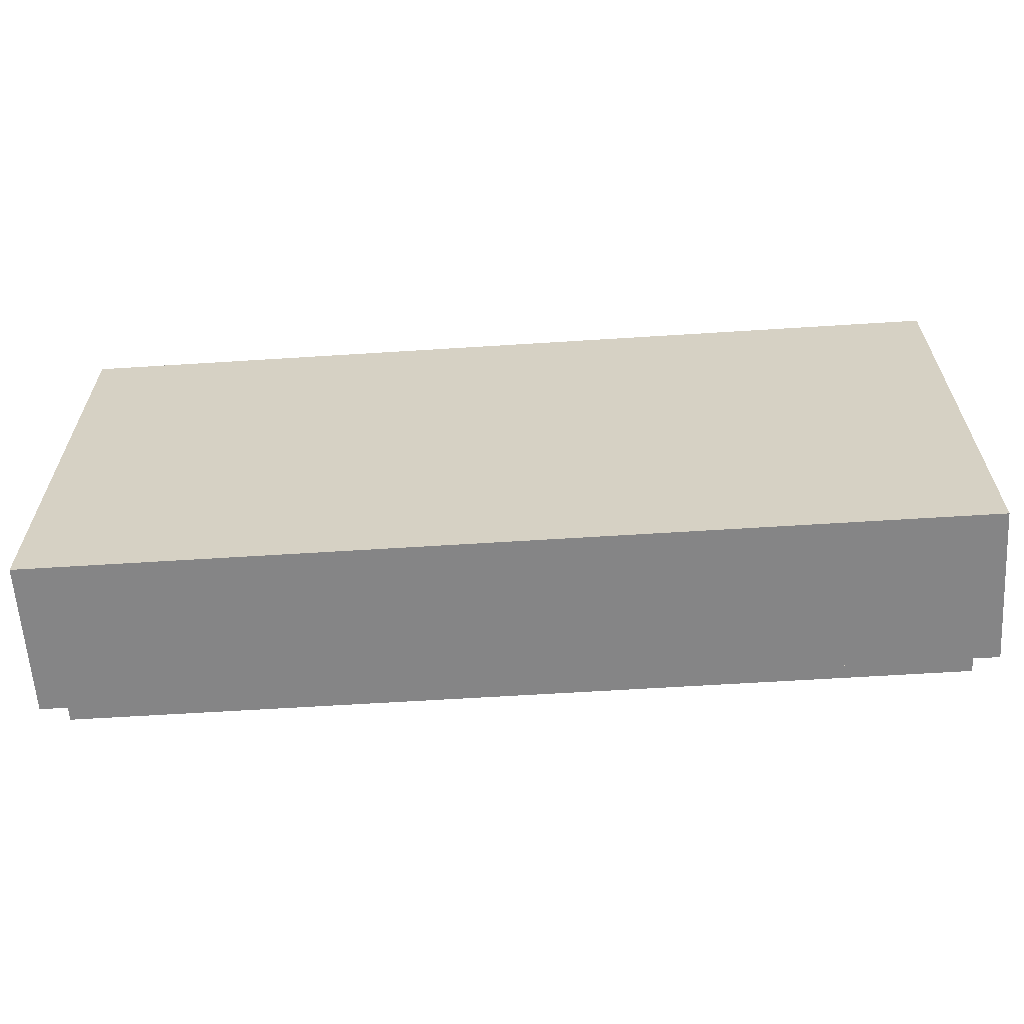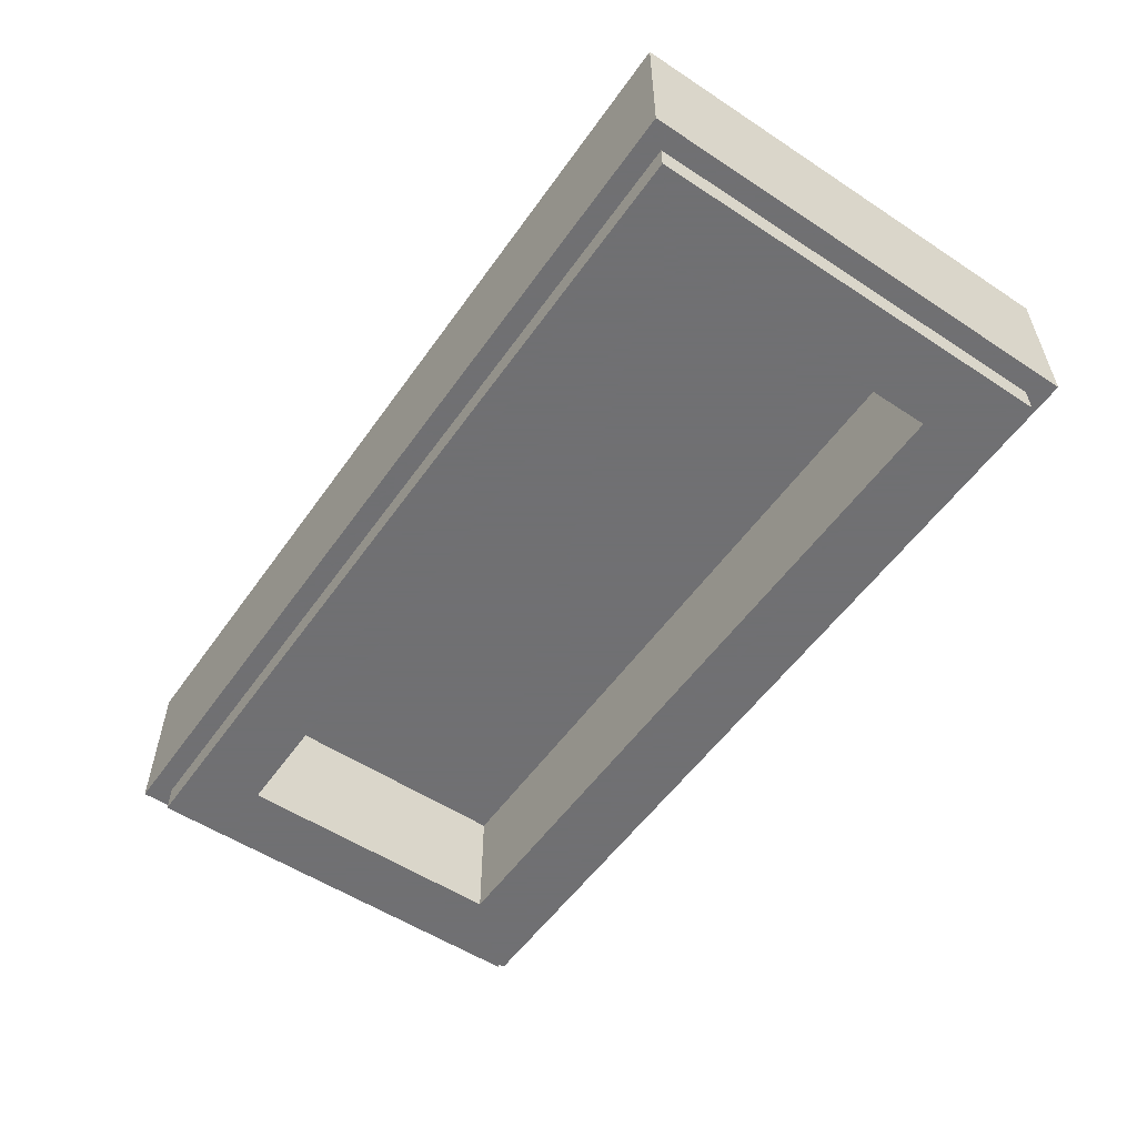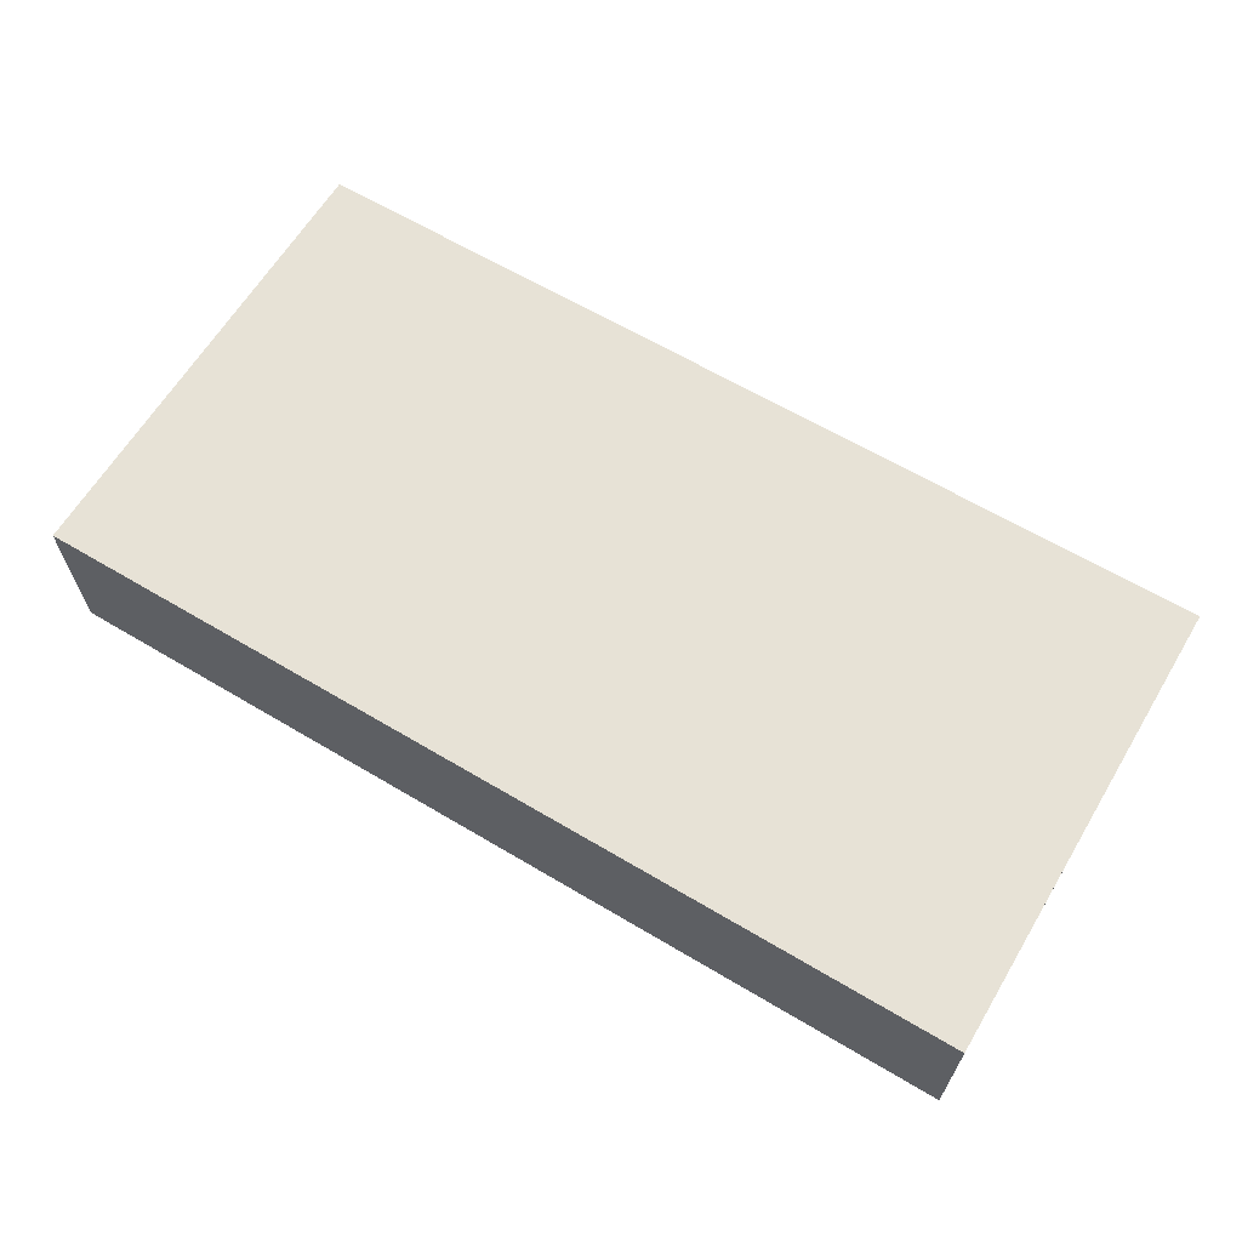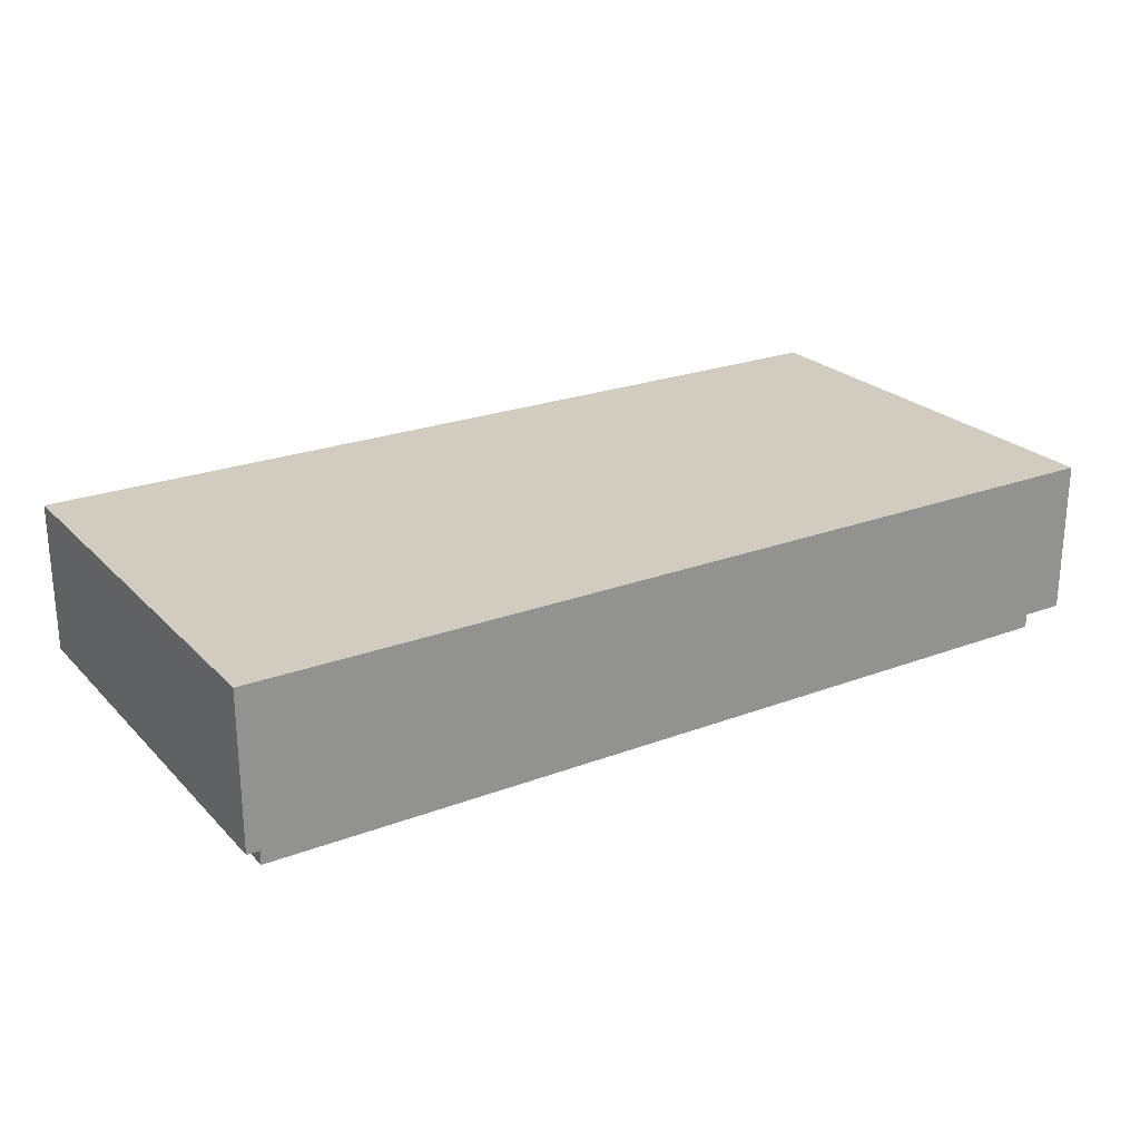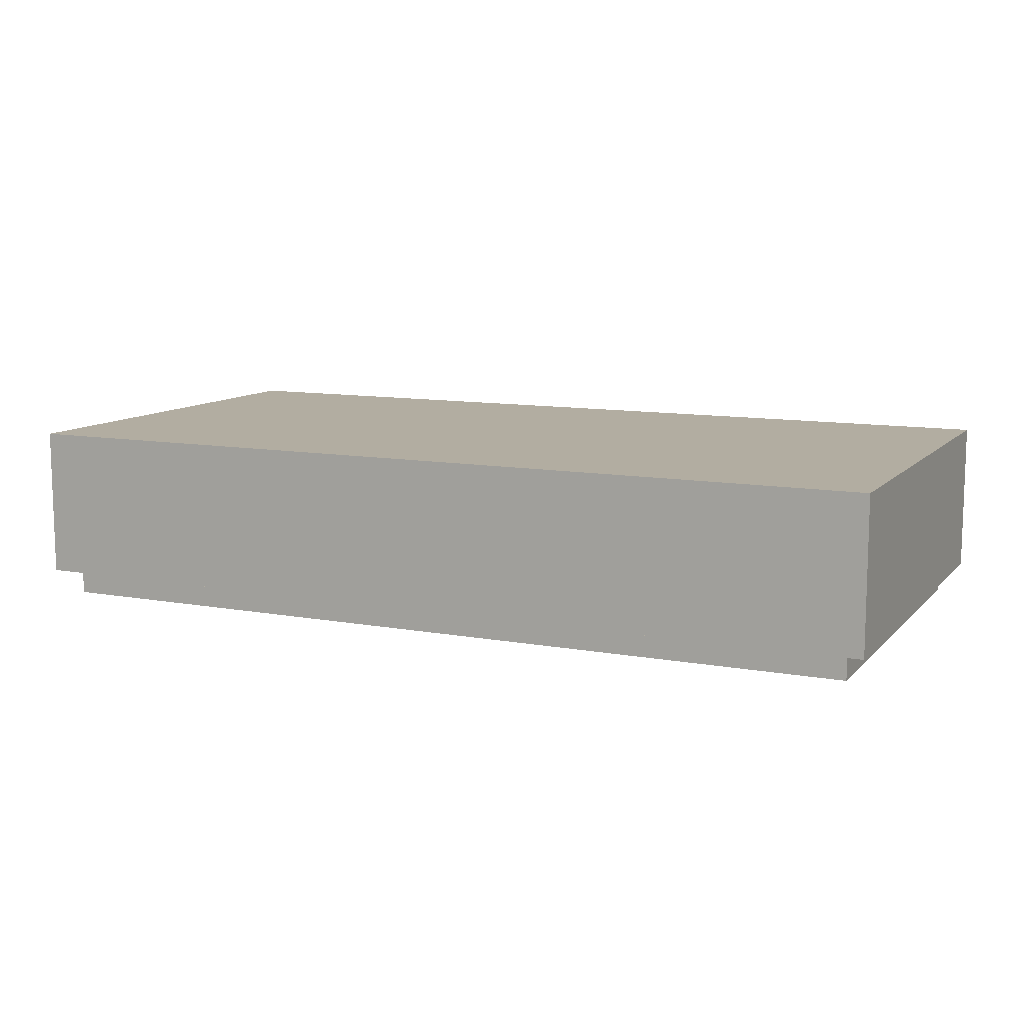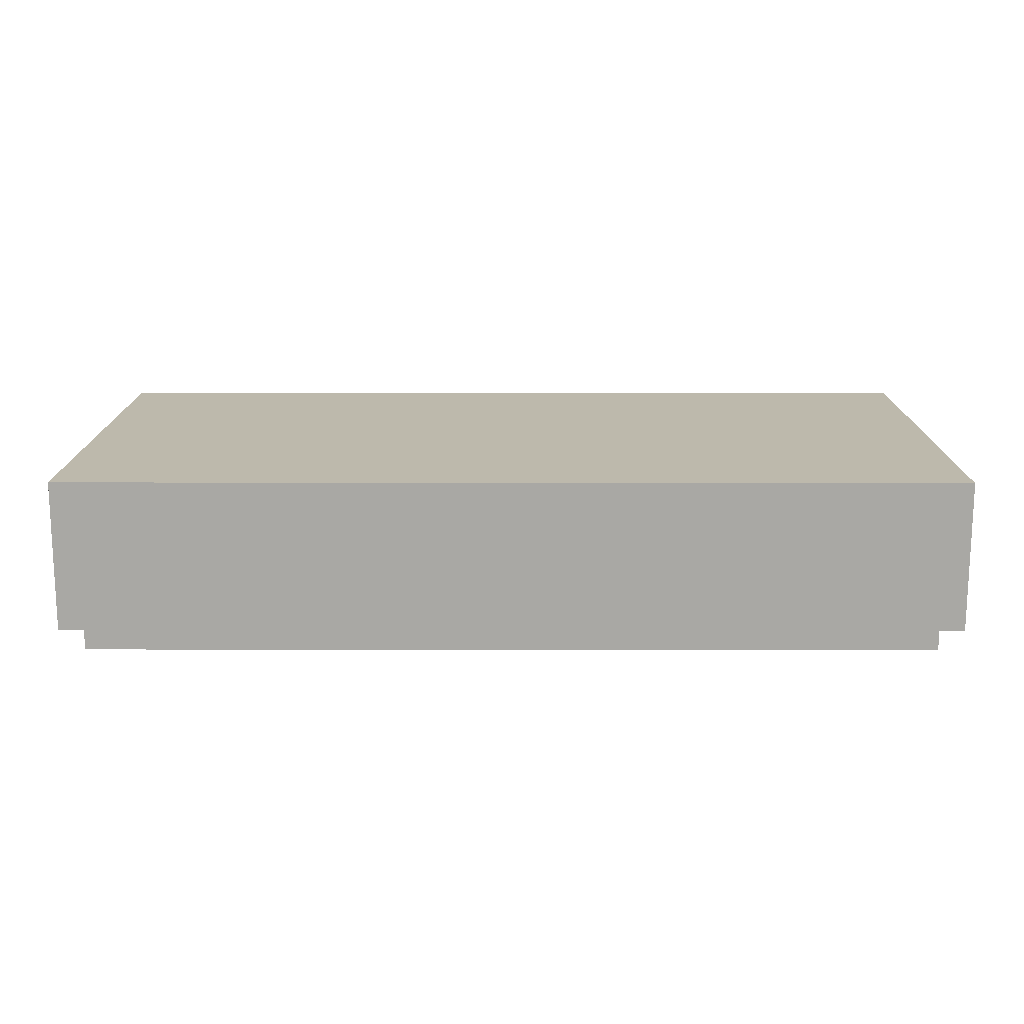
<metadata>
{"format":"obj","ext":"obj","renderer":"f3d","projection":"perspective","resolution":1024,"background":"white","views":[{"elev":-61.9,"azim":-176.3,"up":"+Z"},{"elev":-55.0,"azim":-124.7,"up":"+Y"},{"elev":63.7,"azim":-149.0,"up":"+Y"},{"elev":23.8,"azim":147.8,"up":"+Y"},{"elev":10.5,"azim":24.7,"up":"+Y"},{"elev":15.0,"azim":0.2,"up":"+Y"}]}
</metadata>
<code>
o Part.1
v 7.96 0.5 -3.96
v 7.96 0.5 3.96
v -7.96 0.5 3.96
v -7.96 0.5 -3.96
v -7.96 3.18 -3.96
v -7.96 3.18 3.96
v 7.96 3.18 3.96
v 7.96 3.18 -3.96
v -7.6 0.5 -3.6
v -7.6 0.5 3.6
v 7.6 0.5 3.6
v 7.6 0.5 -3.6
v 7.6 0.02 -3.6
v 7.6 0.02 3.6
v -7.6 0.02 3.6
v -7.6 0.02 -3.6
v -6.4 0.02 -2.4
v -6.4 0.02 2.4
v 6.4 0.02 2.4
v 6.4 0.02 -2.4
v 6.4 2.2 -2.4
v 6.4 2.2 2.4
v -6.4 2.2 2.4
v -6.4 2.2 -2.4
v 7.96 0.5 3.96
v 7.96 0.5 3.96
v 7.96 3.18 3.96
v 7.96 3.18 3.96
v 7.96 3.18 -3.96
v 7.96 3.18 -3.96
v 7.96 0.5 -3.96
v -7.96 3.18 -3.96
v -7.96 3.18 -3.96
v -7.96 0.5 -3.96
v -7.96 0.5 -3.96
v -7.96 0.5 3.96
v 7.96 0.5 -3.96
v -7.96 3.18 3.96
v -7.96 0.5 3.96
v -7.96 3.18 3.96
v -7.6 0.5 -3.6
v -7.6 0.5 -3.6
v 7.6 0.5 -3.6
v 7.6 0.5 -3.6
v 7.6 0.5 3.6
v 7.6 0.5 3.6
v -7.6 0.5 3.6
v -7.6 0.5 3.6
v -7.6 0.02 3.6
v -7.6 0.02 3.6
v 7.6 0.02 3.6
v 7.6 0.02 3.6
v 7.6 0.02 -3.6
v 7.6 0.02 -3.6
v -7.6 0.02 -3.6
v -7.6 0.02 -3.6
v -6.4 0.02 -2.4
v -6.4 0.02 -2.4
v 6.4 0.02 -2.4
v 6.4 0.02 -2.4
v 6.4 0.02 2.4
v 6.4 0.02 2.4
v -6.4 0.02 2.4
v -6.4 0.02 2.4
v -6.4 2.2 2.4
v -6.4 2.2 2.4
v 6.4 2.2 2.4
v 6.4 2.2 2.4
v 6.4 2.2 -2.4
v 6.4 2.2 -2.4
v -6.4 2.2 -2.4
v -6.4 2.2 -2.4
f 3 6 4
f 6 5 4
f 8 1 33
f 1 35 33
f 31 30 2
f 30 7 2
f 26 28 39
f 28 40 39
f 38 27 32
f 27 29 32
f 34 9 36
f 9 10 36
f 37 12 34
f 12 9 34
f 12 37 11
f 37 25 11
f 36 10 25
f 10 11 25
f 48 15 46
f 15 14 46
f 45 52 44
f 52 13 44
f 43 54 42
f 54 16 42
f 41 56 47
f 56 50 47
f 55 17 49
f 17 18 49
f 53 20 55
f 20 17 55
f 51 19 53
f 19 20 53
f 49 18 51
f 18 19 51
f 64 23 62
f 23 22 62
f 61 68 60
f 68 21 60
f 59 70 58
f 70 24 58
f 57 72 63
f 72 66 63
f 69 67 71
f 67 65 71

</code>
